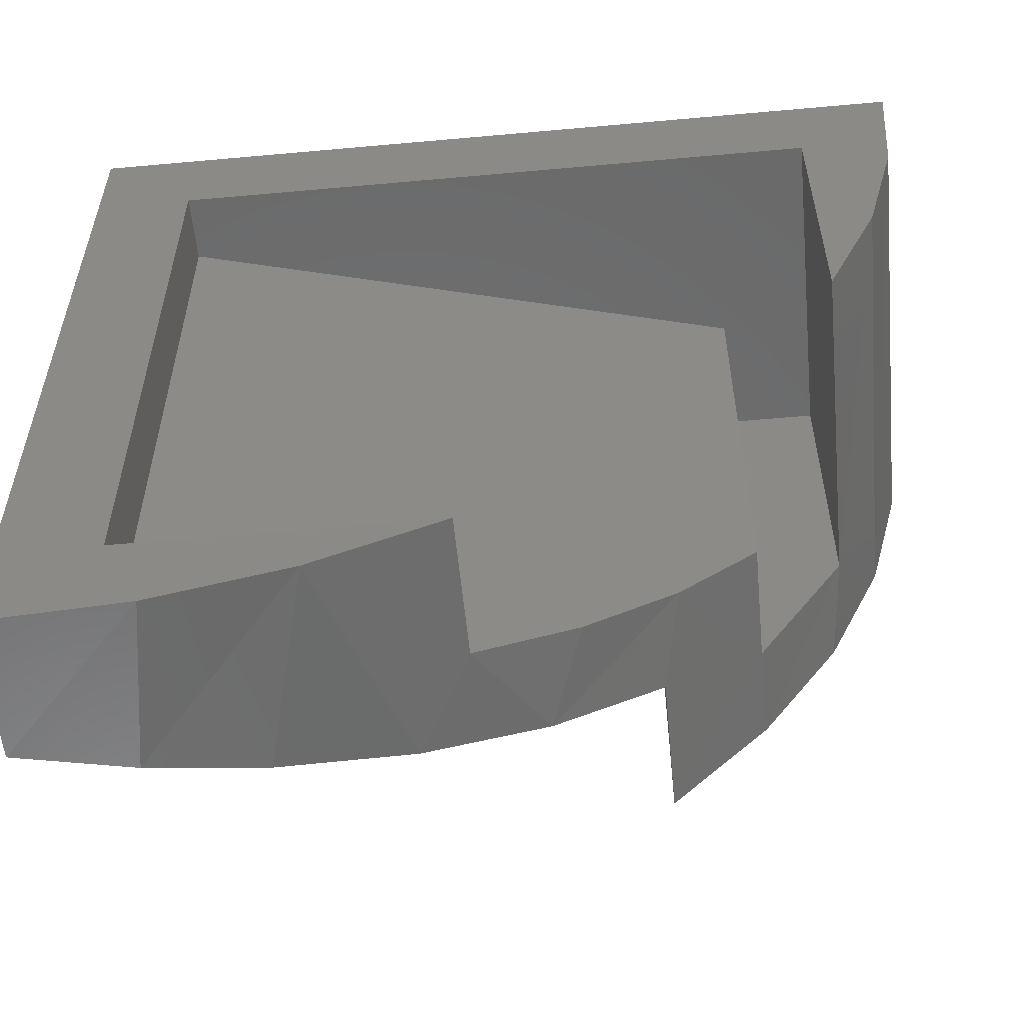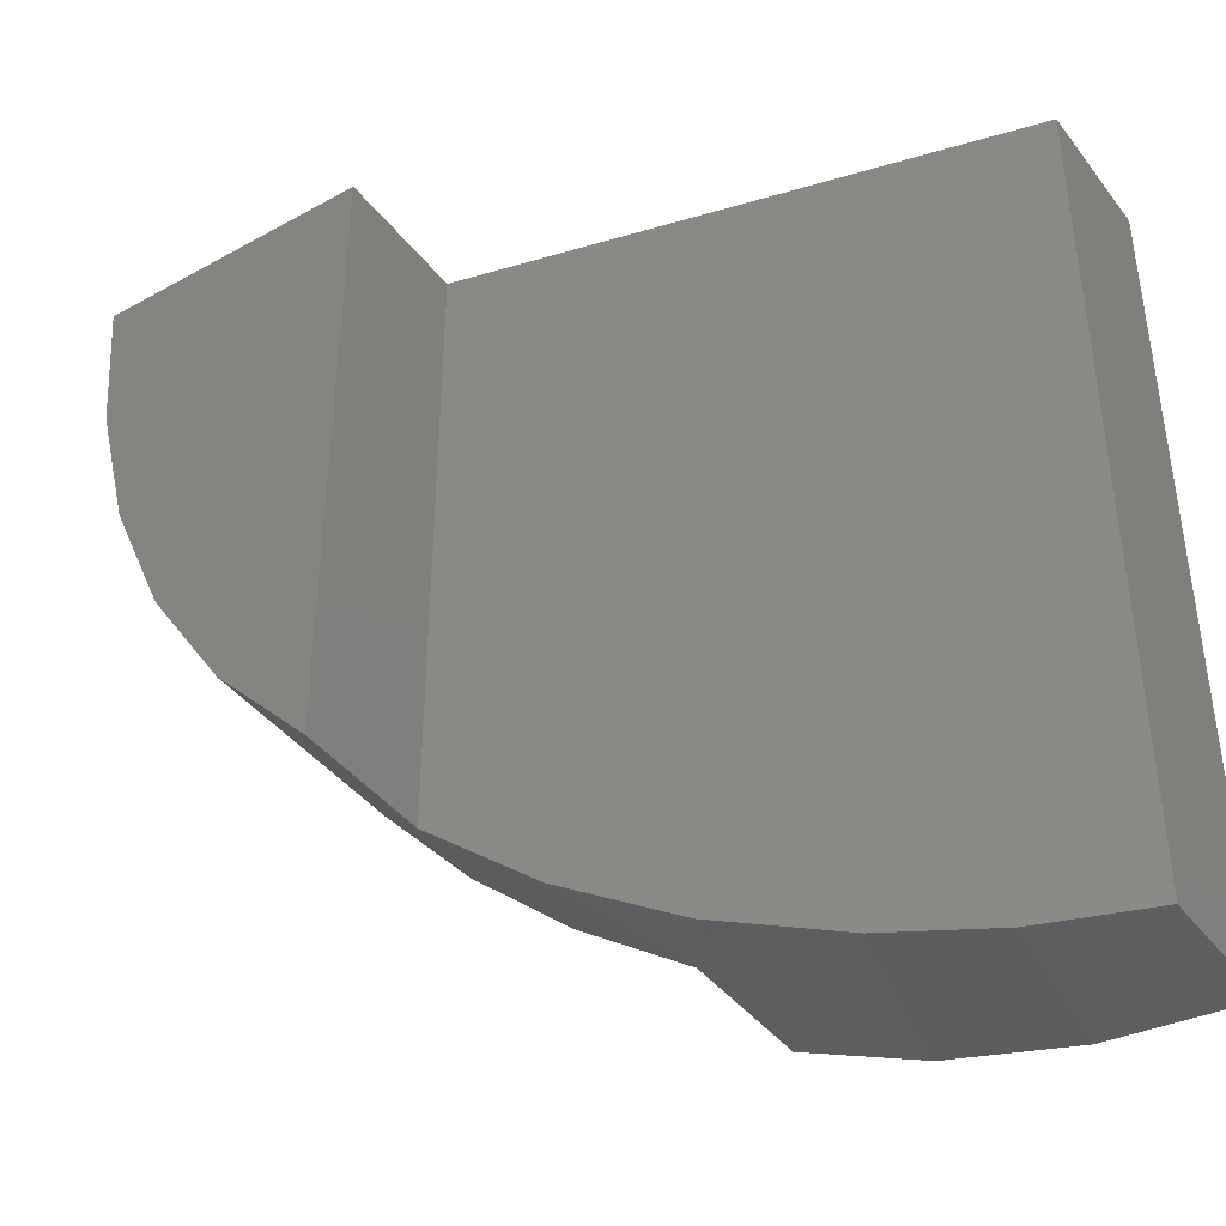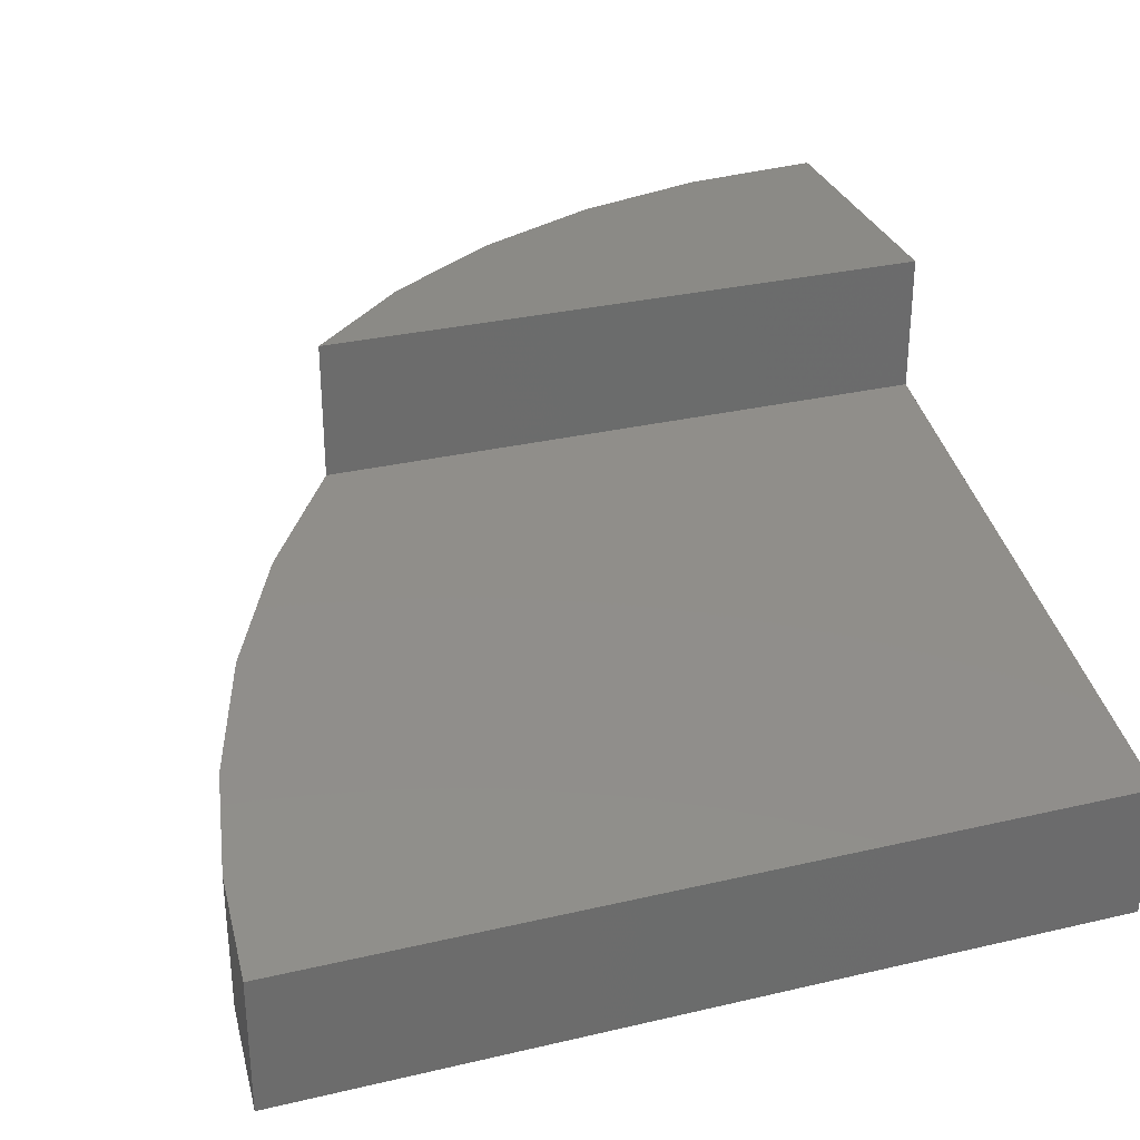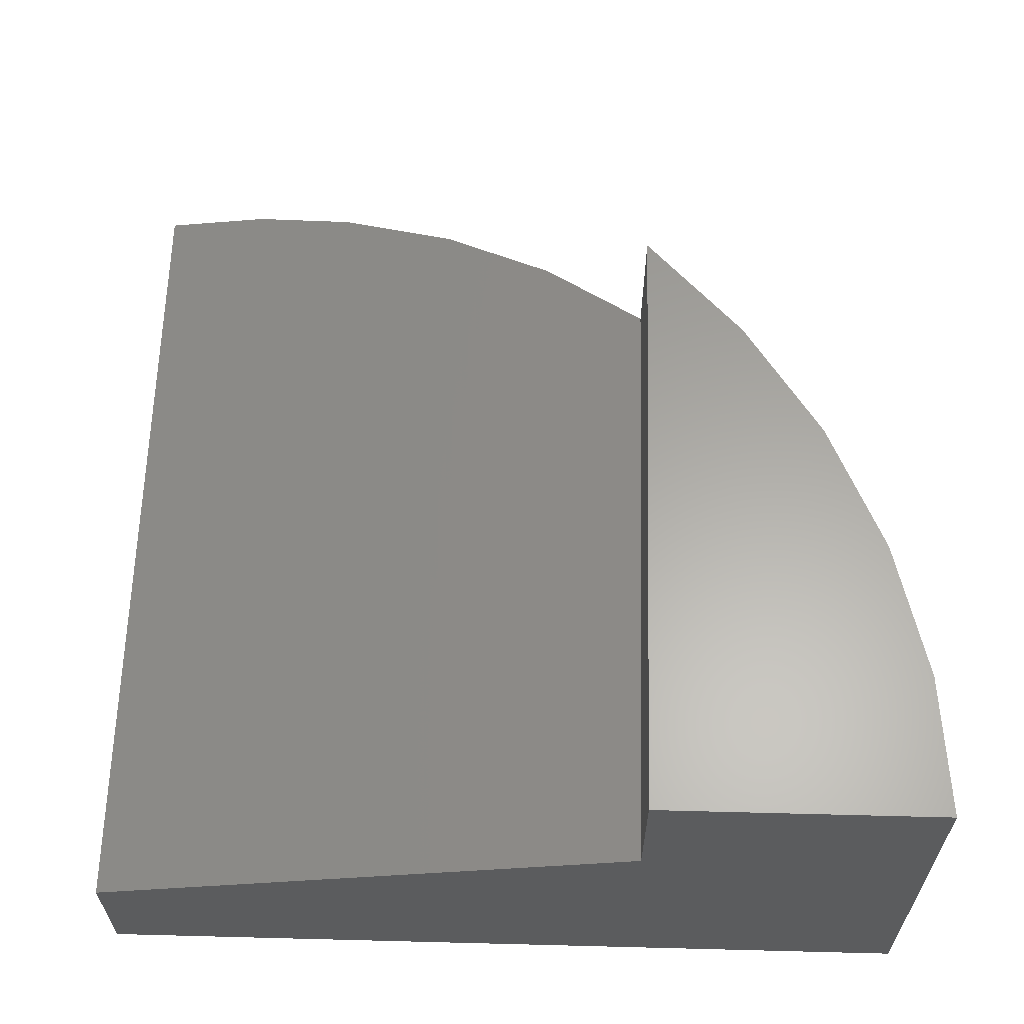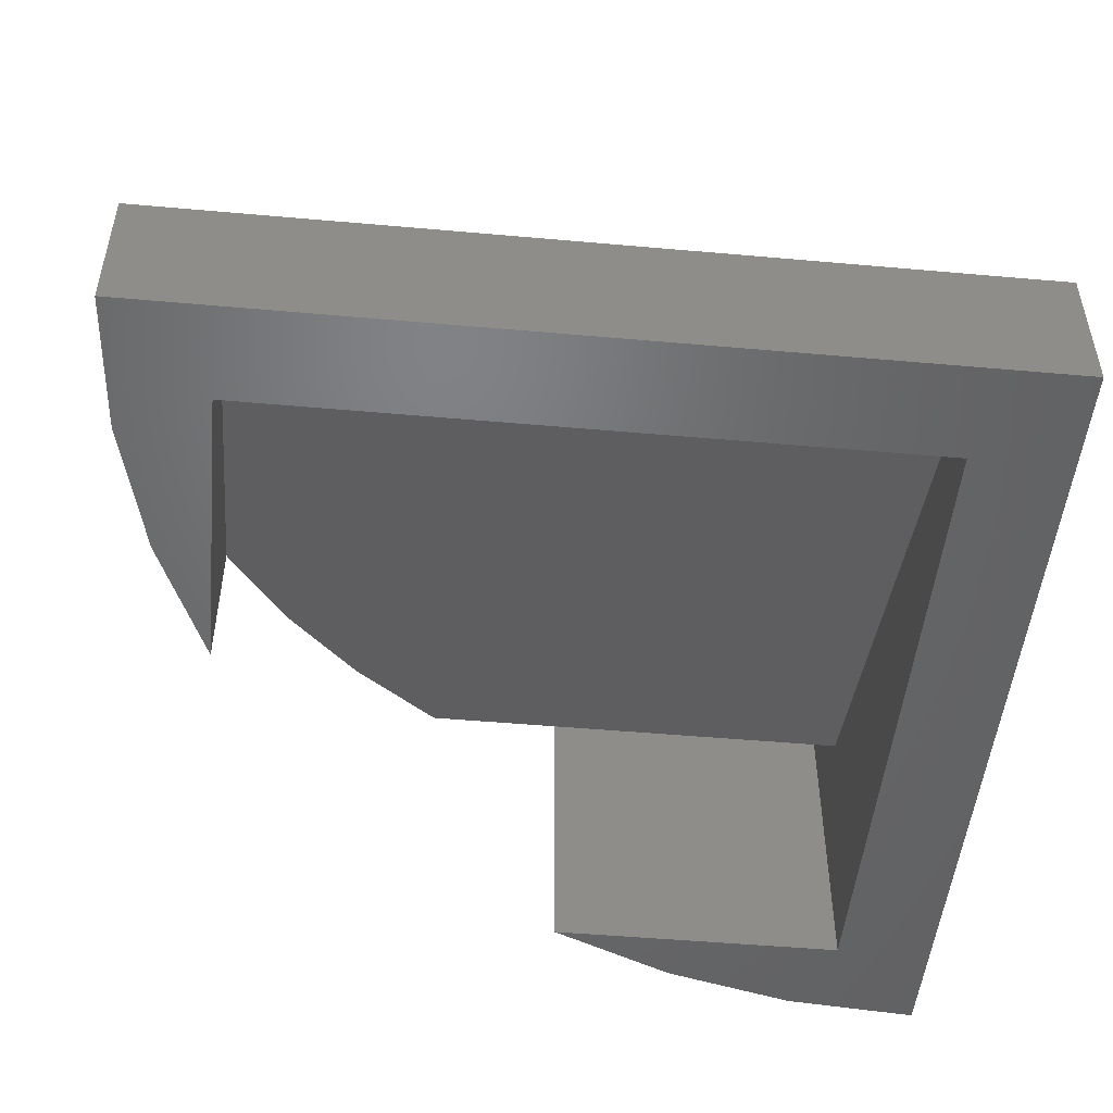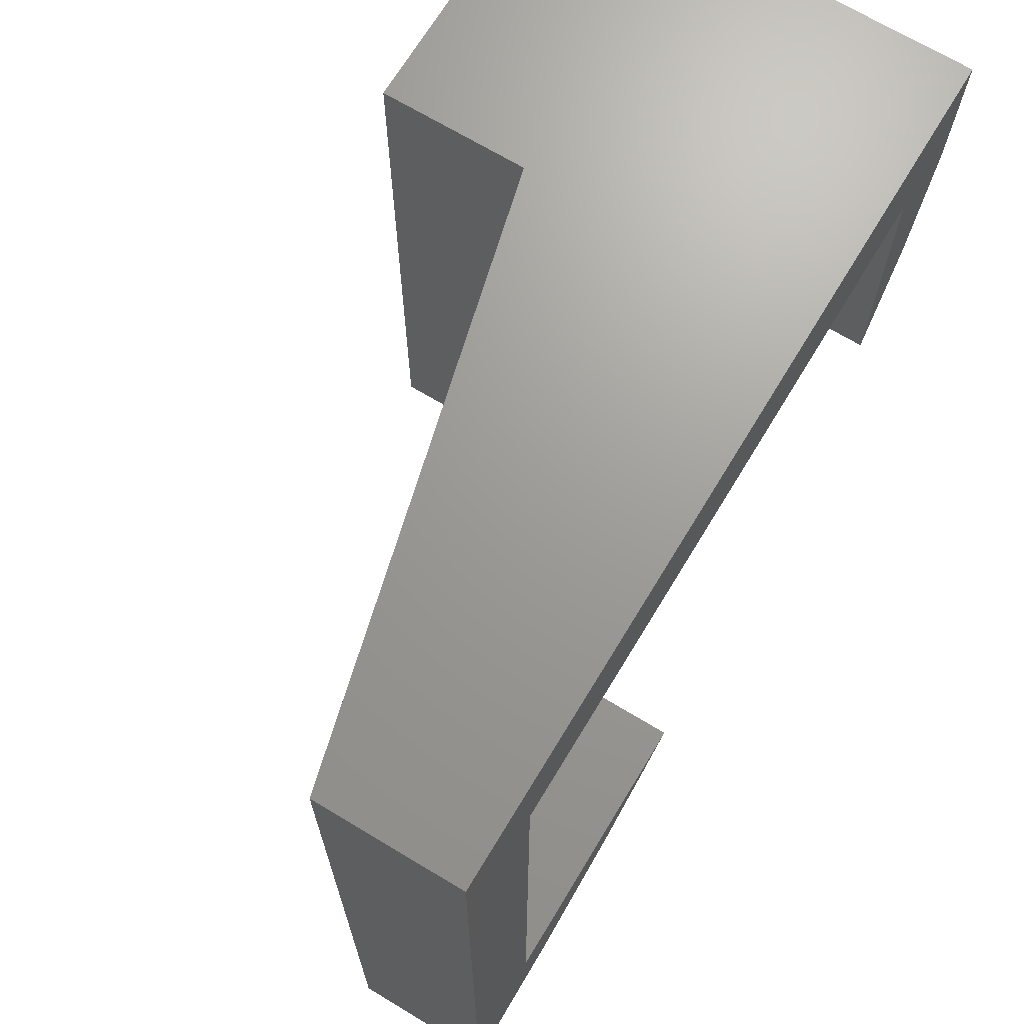
<metadata>
{"format":"stl","ext":"stl","renderer":"f3d","projection":"perspective","resolution":1024,"background":"white","views":[{"elev":-56.5,"azim":-174.6,"up":"+Y"},{"elev":-41.2,"azim":34.0,"up":"+Y"},{"elev":31.2,"azim":71.6,"up":"+Z"},{"elev":62.0,"azim":-178.5,"up":"+Z"},{"elev":-49.7,"azim":84.4,"up":"+Z"},{"elev":69.2,"azim":121.1,"up":"+Y"}]}
</metadata>
<code>
# stl→obj: 38 verts, 72 faces
v -0.2392 -0.6641 -0.2031
v -0.1282 -0.7114 -0.2031
v -0.1923 -0.6867 -0.0002059
v -0.4739 -0.4714 -0.01733
v -0.4044 -0.5464 -0.035
v -0.4739 -0.4714 0.08988
v -0.2392 -0.6641 -0.07694
v -0.2948 -0.6318 0.02584
v -0.3256 -0.611 -0.055
v 0.1094 -0.75 -0.2031
v 0.1094 -0.75 -0.07681
v -0.01095 -0.7403 -0.2031
v 0.0125 -0.7437 -0.05221
v -0.08284 -0.7249 -0.02799
v -0.388 -0.5614 0.04951
v -0.388 -0.5614 0.1758
v -0.4754 -0.4696 0.1758
v -0.5547 -0.3486 0.08988
v -0.5461 -0.3645 0.1758
v -0.5981 -0.2489 0.1758
v -0.5547 -0.3486 -0.2031
v -0.602 -0.2375 -0.2031
v -0.6309 -0.1203 -0.2031
v -0.6299 -0.1263 0.1758
v -0.6406 6.163e-33 -0.2031
v -0.6406 2.104e-17 0.1758
v -0.5547 -0.08594 -0.2031
v 0.1094 1.11e-16 -0.2031
v 0.02344 -0.08594 -0.2031
v 0.02344 -0.6641 -0.2031
v -0.388 1.652e-16 0.1758
v -0.388 4.207e-17 0.04951
v 0.1094 -2.091e-16 -0.07681
v 0.02344 -0.6641 -0.1436
v -0.5547 -0.08594 0.08988
v -0.4739 -0.08594 -0.01733
v 0.02344 -0.08594 -0.1436
v -0.4739 -0.08594 0.08988
f 1 2 3
f 4 5 6
f 7 1 3
f 7 3 8
f 7 8 9
f 10 11 12
f 12 11 13
f 12 13 2
f 2 13 14
f 2 14 3
f 9 8 5
f 5 8 15
f 5 15 16
f 5 16 6
f 6 16 17
f 6 17 18
f 18 17 19
f 18 19 20
f 21 18 22
f 22 18 20
f 22 20 23
f 23 20 24
f 23 24 25
f 25 24 26
f 27 21 22
f 27 22 23
f 27 23 25
f 27 25 28
f 27 28 29
f 30 29 28
f 30 28 10
f 30 10 12
f 30 12 2
f 30 2 1
f 31 26 24
f 31 24 20
f 31 20 19
f 31 19 17
f 31 17 16
f 32 31 15
f 15 31 16
f 11 33 32
f 11 32 15
f 11 15 8
f 11 8 3
f 11 3 14
f 11 14 13
f 7 34 1
f 1 34 30
f 35 18 27
f 27 18 21
f 34 7 9
f 34 9 5
f 34 5 4
f 34 4 36
f 34 36 37
f 36 4 38
f 38 4 6
f 38 6 35
f 35 6 18
f 29 37 27
f 27 37 36
f 27 36 35
f 35 36 38
f 29 30 37
f 37 30 34
f 28 33 10
f 10 33 11
f 25 26 31
f 25 31 32
f 25 32 33
f 25 33 28

</code>
